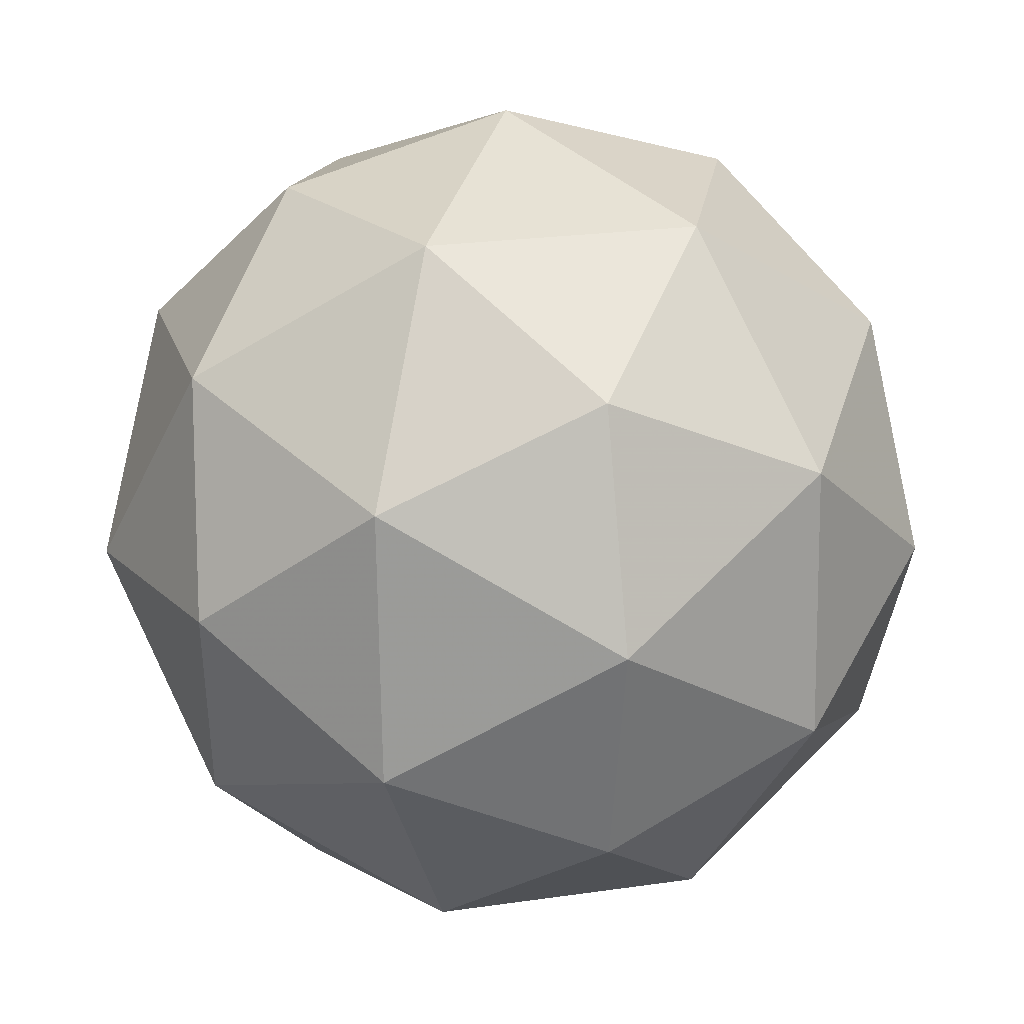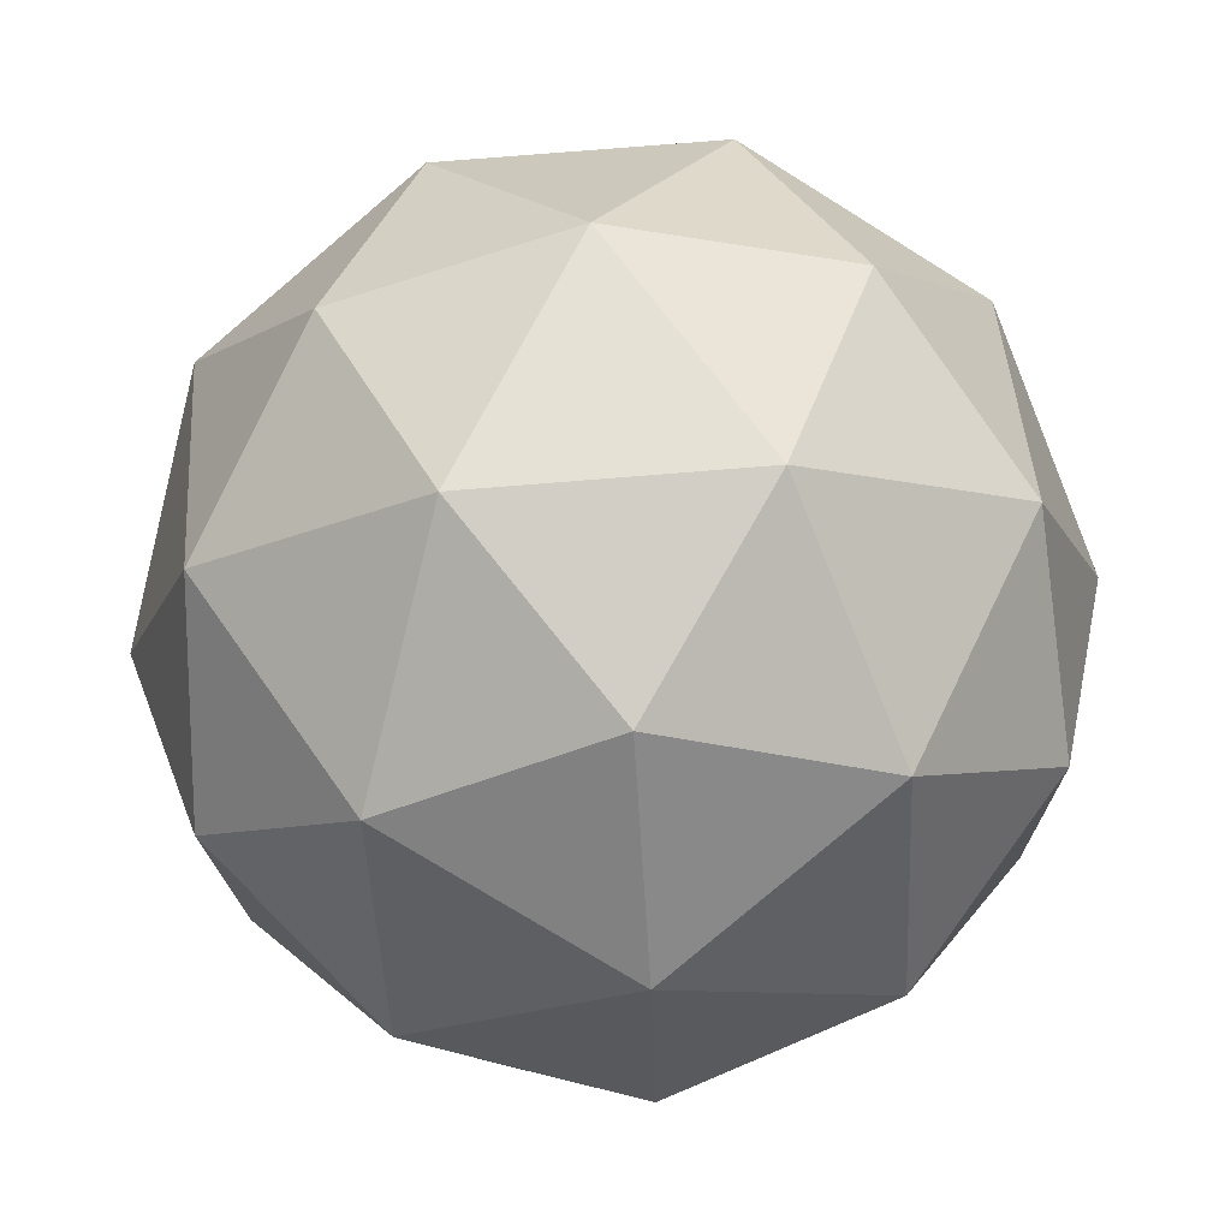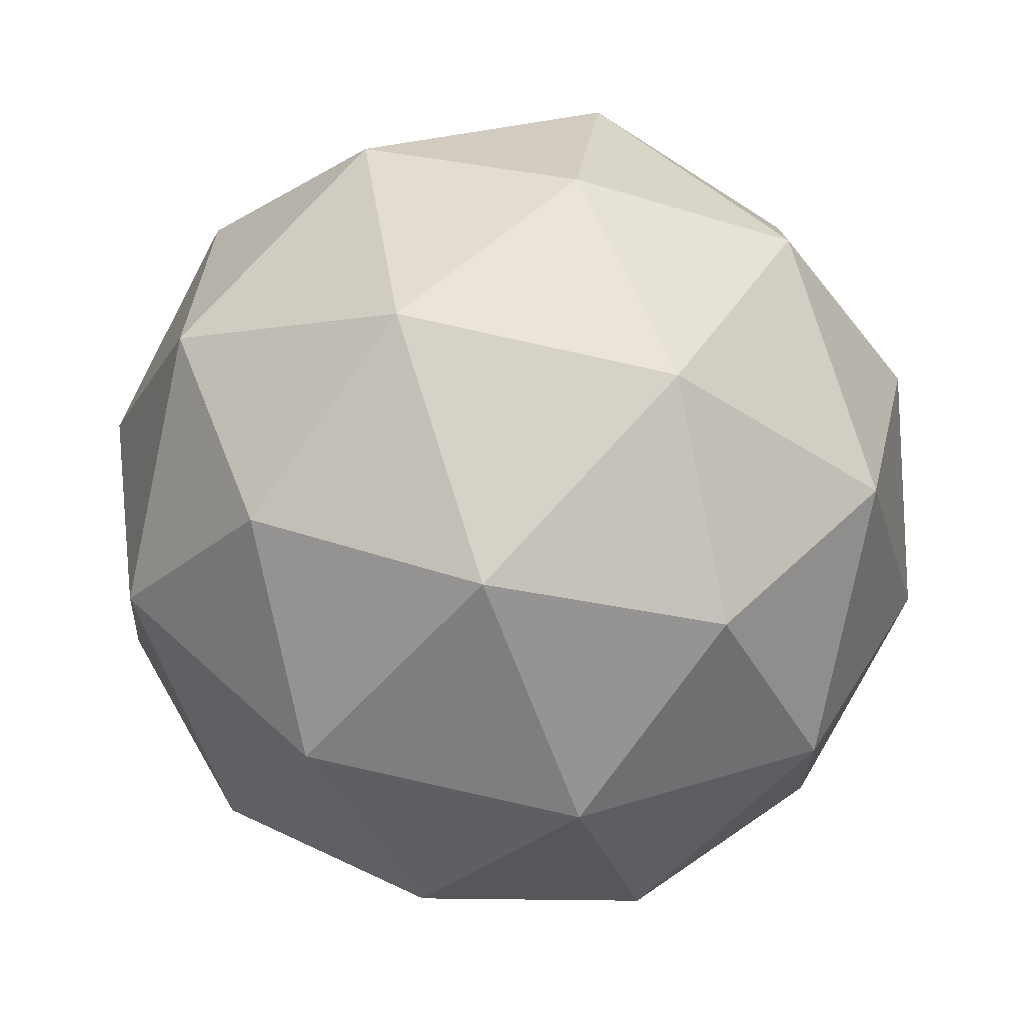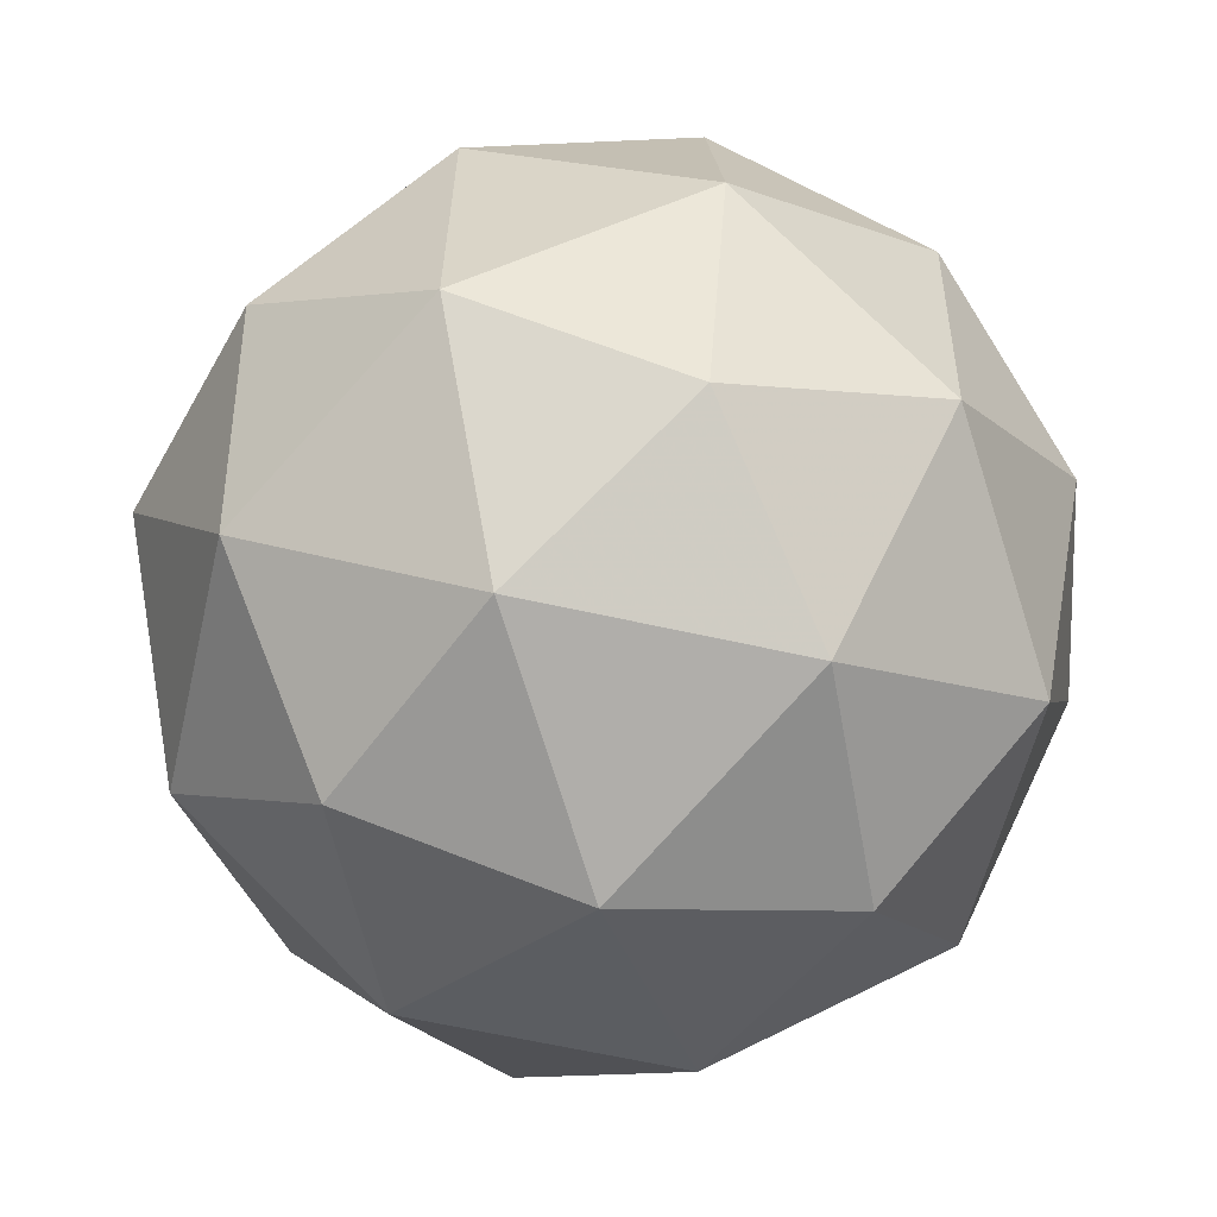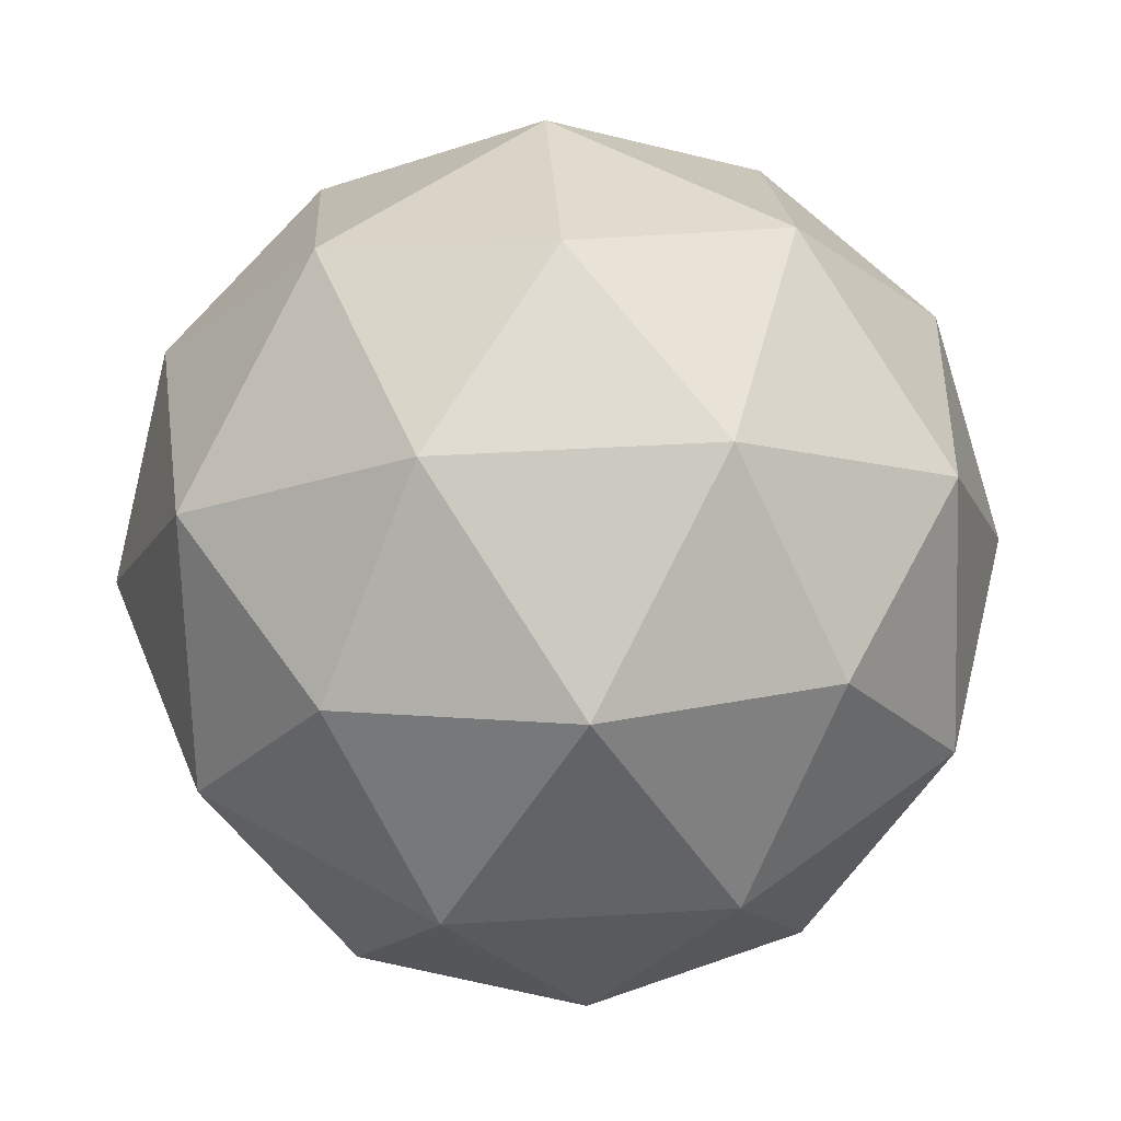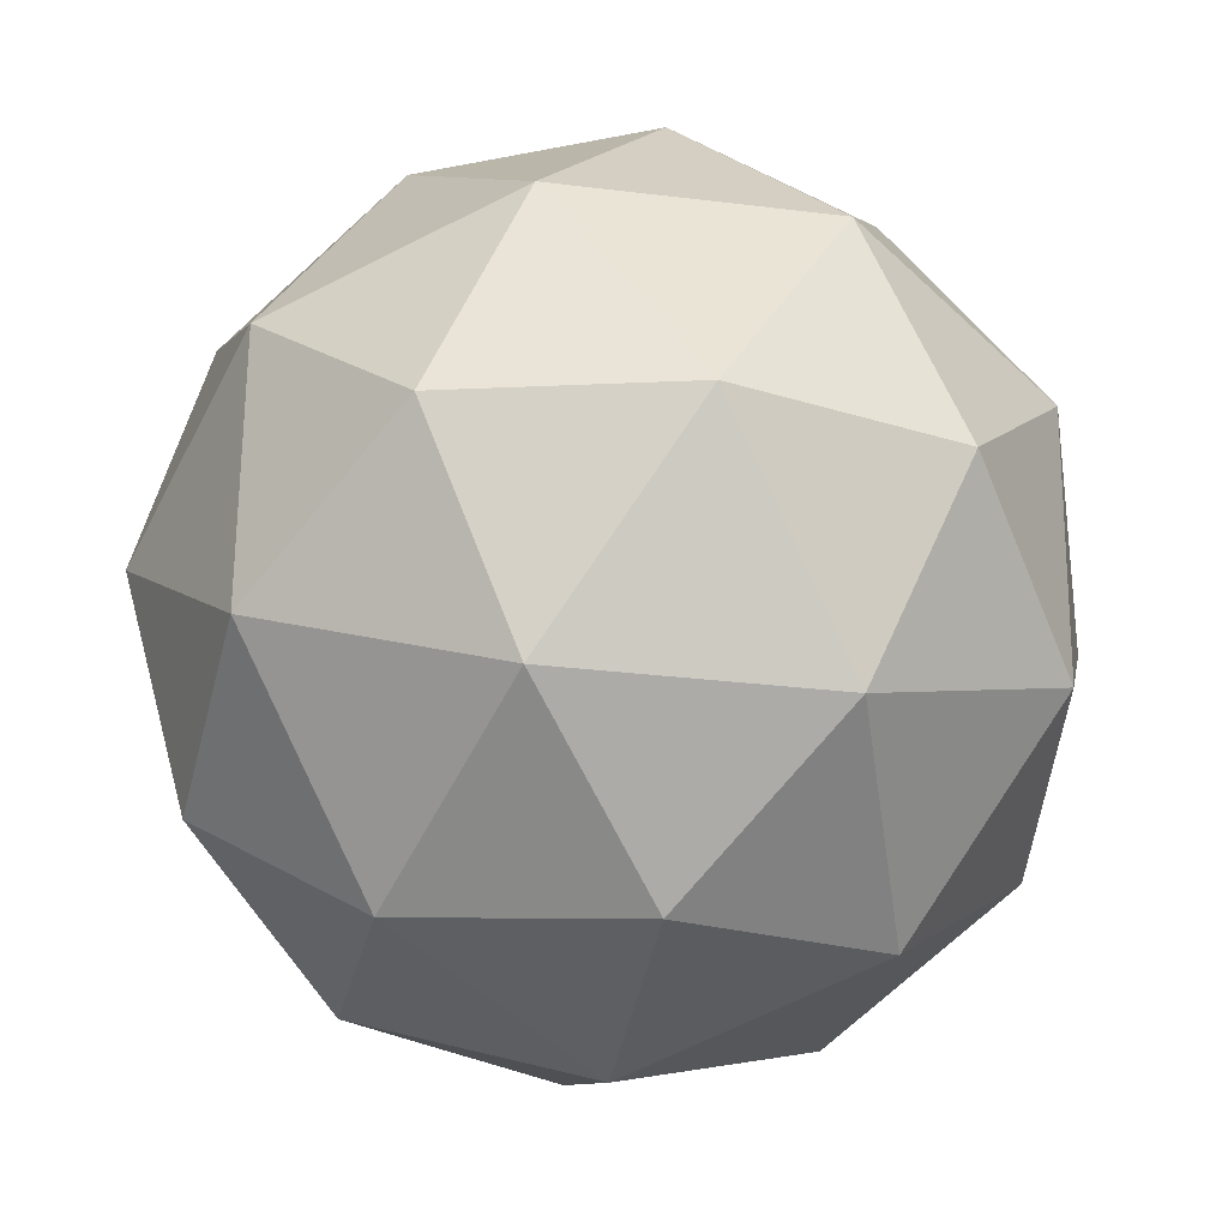
<metadata>
{"format":"obj","ext":"obj","renderer":"f3d","projection":"perspective","resolution":1024,"background":"white","views":[{"elev":-26.8,"azim":95.0,"up":"+Z"},{"elev":-64.2,"azim":-40.5,"up":"+Y"},{"elev":-15.3,"azim":25.0,"up":"+Y"},{"elev":-7.6,"azim":92.6,"up":"+Y"},{"elev":0.8,"azim":-46.7,"up":"+Y"},{"elev":-43.2,"azim":-54.5,"up":"+Y"}]}
</metadata>
<code>
v 0.651 0.5525 -0.4762
v 0.5777 0.5706 -0.4392
v 0.6475 0.6114 -0.4162
v 0.7113 0.5566 -0.4176
v 0.6809 0.4819 -0.4416
v 0.5983 0.4906 -0.4549
v 0.5926 0.5858 -0.3578
v 0.6752 0.5771 -0.3445
v 0.6959 0.4971 -0.3602
v 0.626 0.4563 -0.3832
v 0.5622 0.5111 -0.3817
v 0.6225 0.5152 -0.3232
v 0.6515 0.5904 -0.4543
v 0.6104 0.5664 -0.4678
v 0.6083 0.601 -0.4326
v 0.5794 0.53 -0.4553
v 0.6225 0.5194 -0.4771
v 0.689 0.5582 -0.4552
v 0.6869 0.5928 -0.4199
v 0.6711 0.5143 -0.4693
v 0.7065 0.5167 -0.4349
v 0.6401 0.4779 -0.4568
v 0.5582 0.5421 -0.4123
v 0.5703 0.495 -0.4216
v 0.6171 0.61 -0.3847
v 0.5761 0.586 -0.3983
v 0.7032 0.5727 -0.3778
v 0.6657 0.6049 -0.3769
v 0.6974 0.4817 -0.4011
v 0.7153 0.5256 -0.387
v 0.6078 0.4628 -0.4224
v 0.6564 0.4577 -0.4146
v 0.567 0.551 -0.3645
v 0.6334 0.5898 -0.3426
v 0.6941 0.5377 -0.344
v 0.6652 0.4667 -0.3668
v 0.5866 0.4749 -0.3795
v 0.6024 0.5534 -0.3301
v 0.5846 0.5095 -0.3442
v 0.651 0.5483 -0.3223
v 0.6631 0.5013 -0.3315
v 0.6221 0.4773 -0.3451
f 1 14 13
f 2 14 16
f 1 13 18
f 1 18 20
f 1 20 17
f 2 16 23
f 3 15 25
f 4 19 27
f 5 21 29
f 6 22 31
f 2 23 26
f 3 25 28
f 4 27 30
f 5 29 32
f 6 31 24
f 7 33 38
f 8 34 40
f 9 35 41
f 10 36 42
f 11 37 39
f 39 42 12
f 39 37 42
f 37 10 42
f 42 41 12
f 42 36 41
f 36 9 41
f 41 40 12
f 41 35 40
f 35 8 40
f 40 38 12
f 40 34 38
f 34 7 38
f 38 39 12
f 38 33 39
f 33 11 39
f 24 37 11
f 24 31 37
f 31 10 37
f 32 36 10
f 32 29 36
f 29 9 36
f 30 35 9
f 30 27 35
f 27 8 35
f 28 34 8
f 28 25 34
f 25 7 34
f 26 33 7
f 26 23 33
f 23 11 33
f 31 32 10
f 31 22 32
f 22 5 32
f 29 30 9
f 29 21 30
f 21 4 30
f 27 28 8
f 27 19 28
f 19 3 28
f 25 26 7
f 25 15 26
f 15 2 26
f 23 24 11
f 23 16 24
f 16 6 24
f 17 22 6
f 17 20 22
f 20 5 22
f 20 21 5
f 20 18 21
f 18 4 21
f 18 19 4
f 18 13 19
f 13 3 19
f 16 17 6
f 16 14 17
f 14 1 17
f 13 15 3
f 13 14 15
f 14 2 15

</code>
